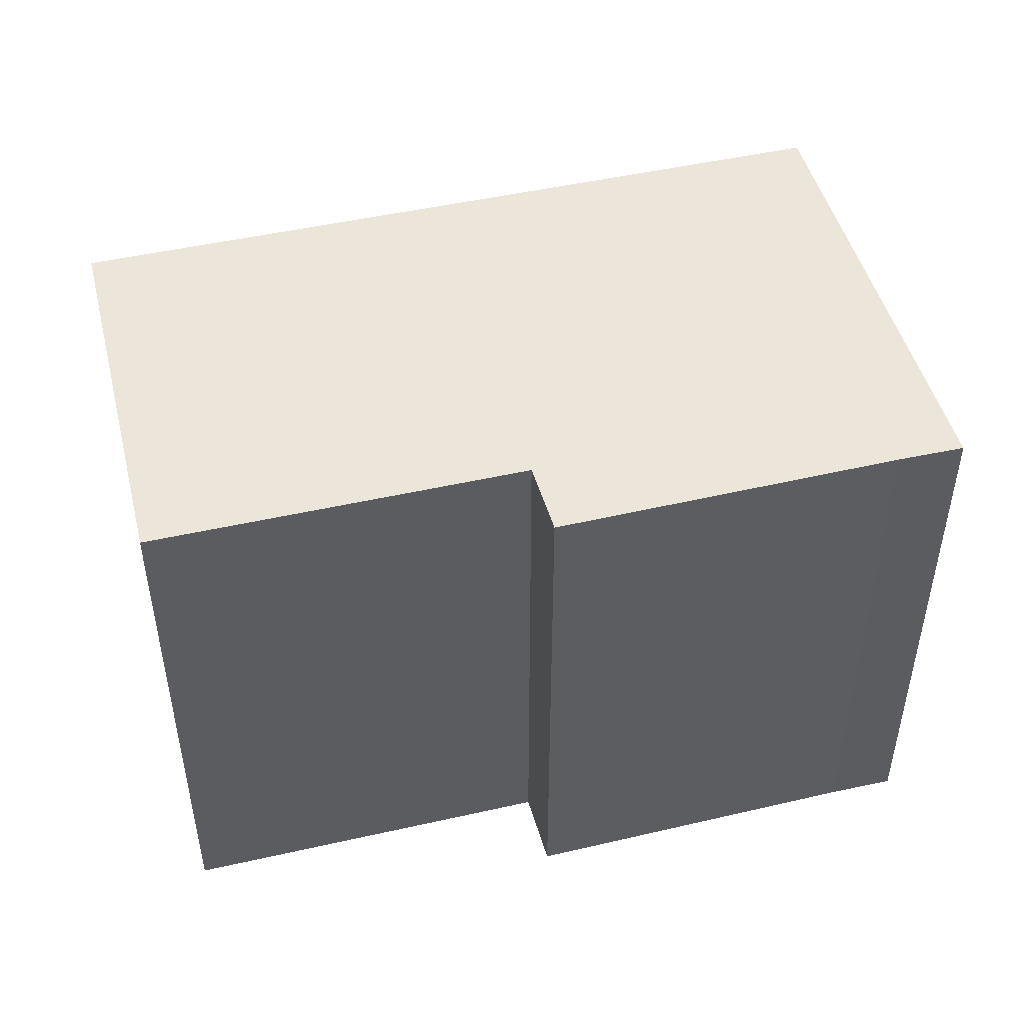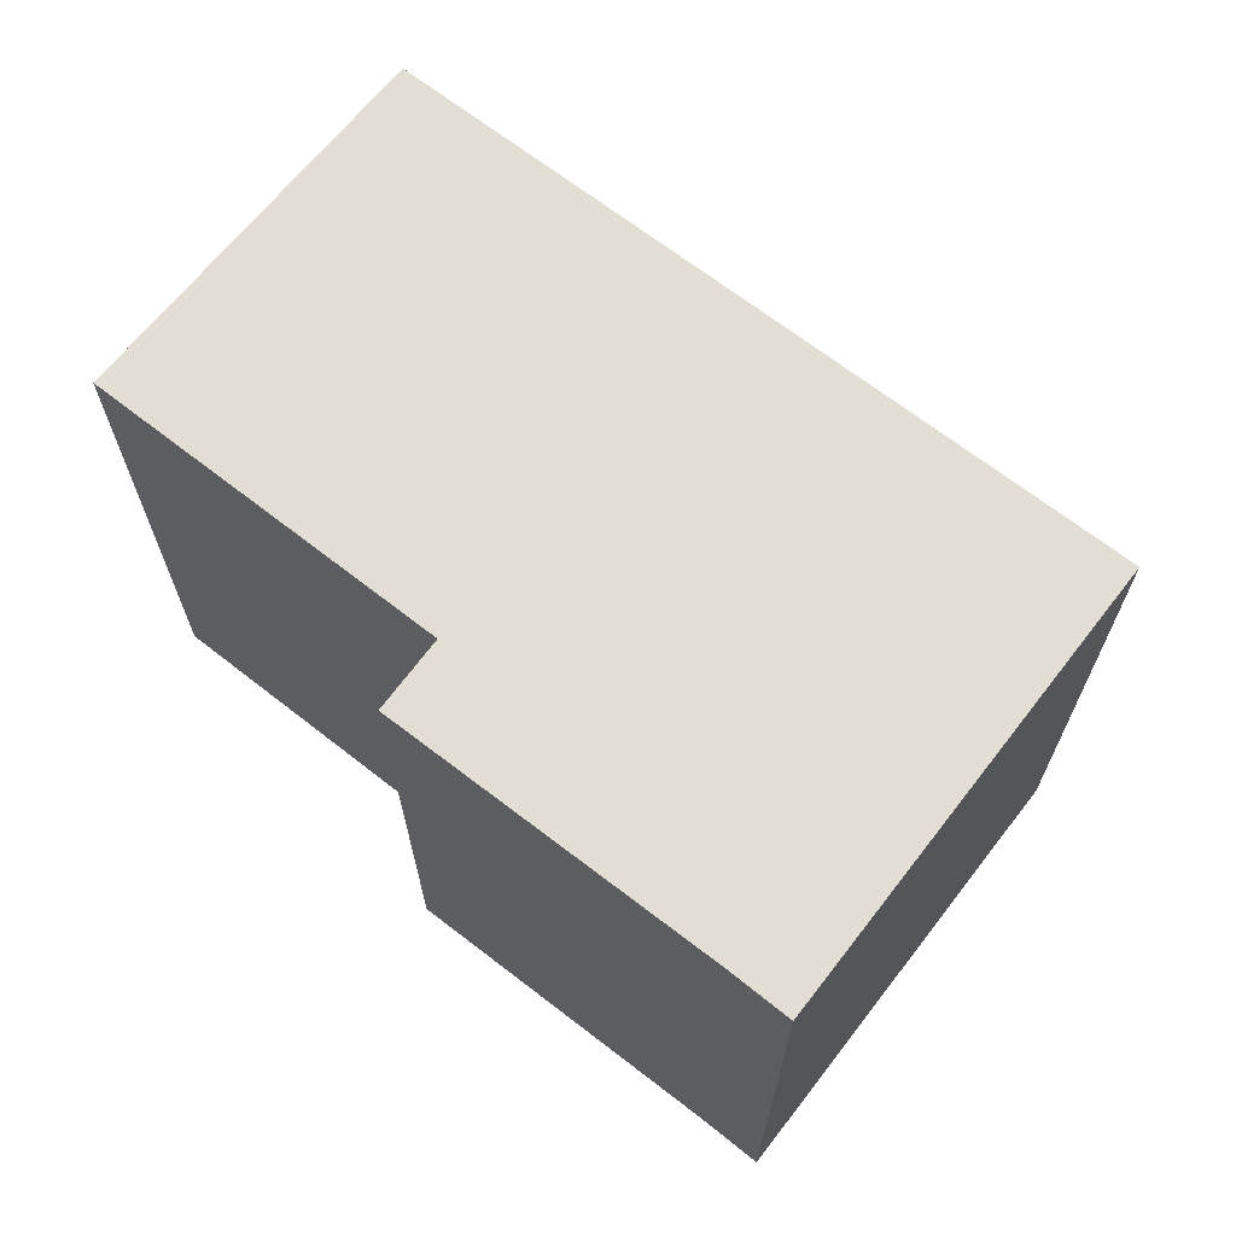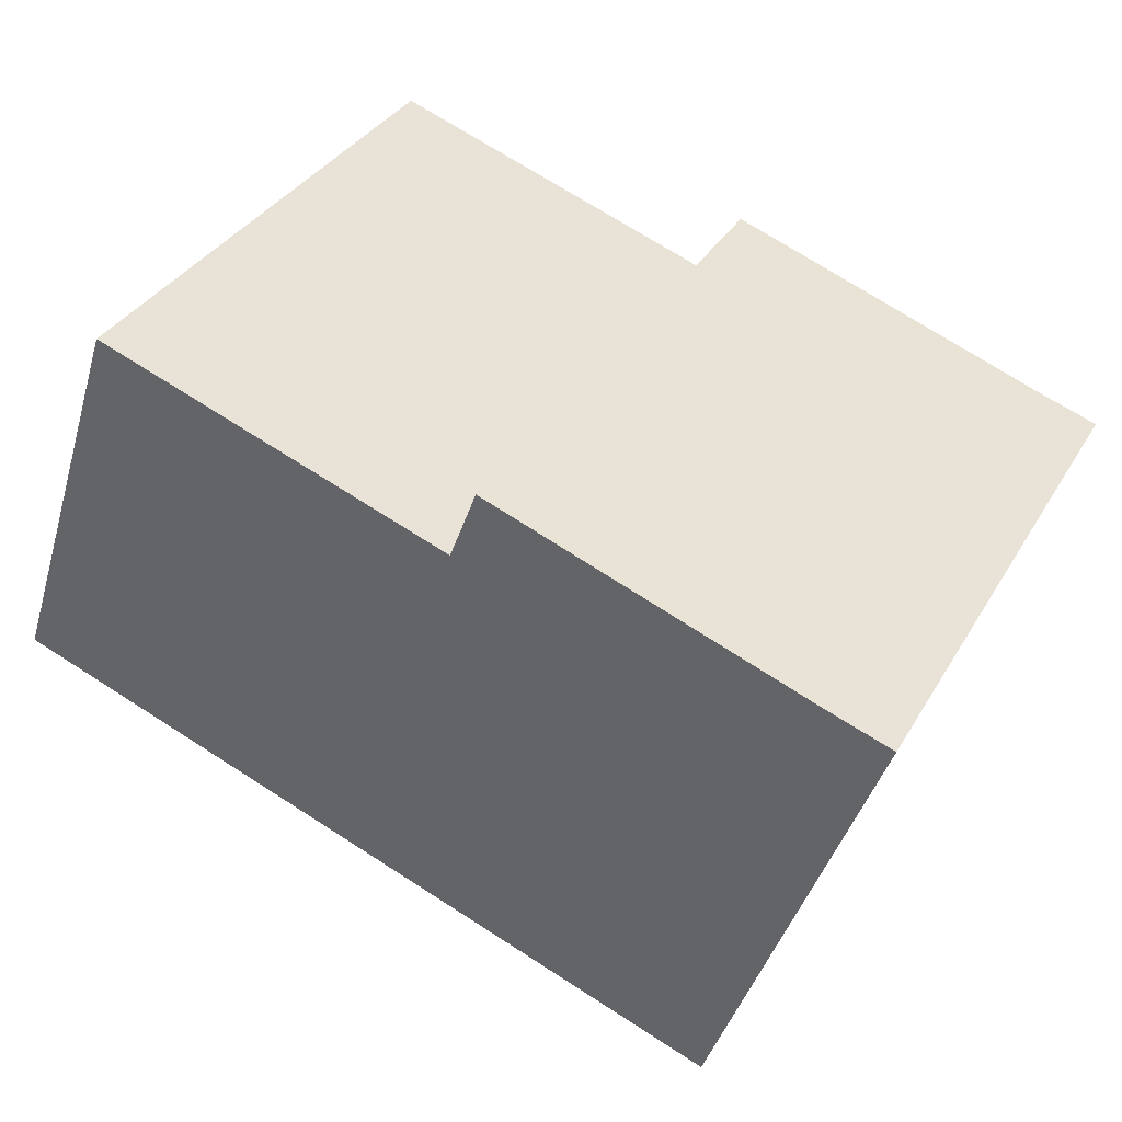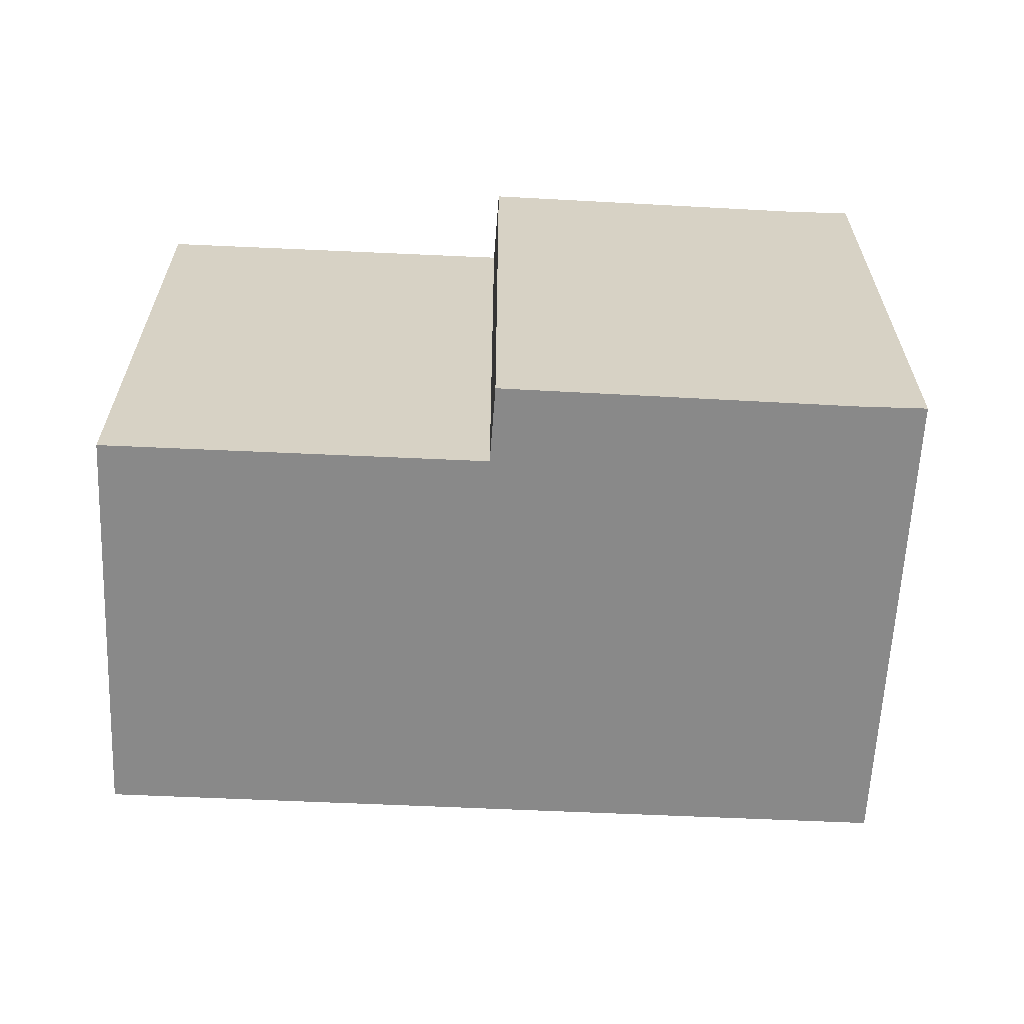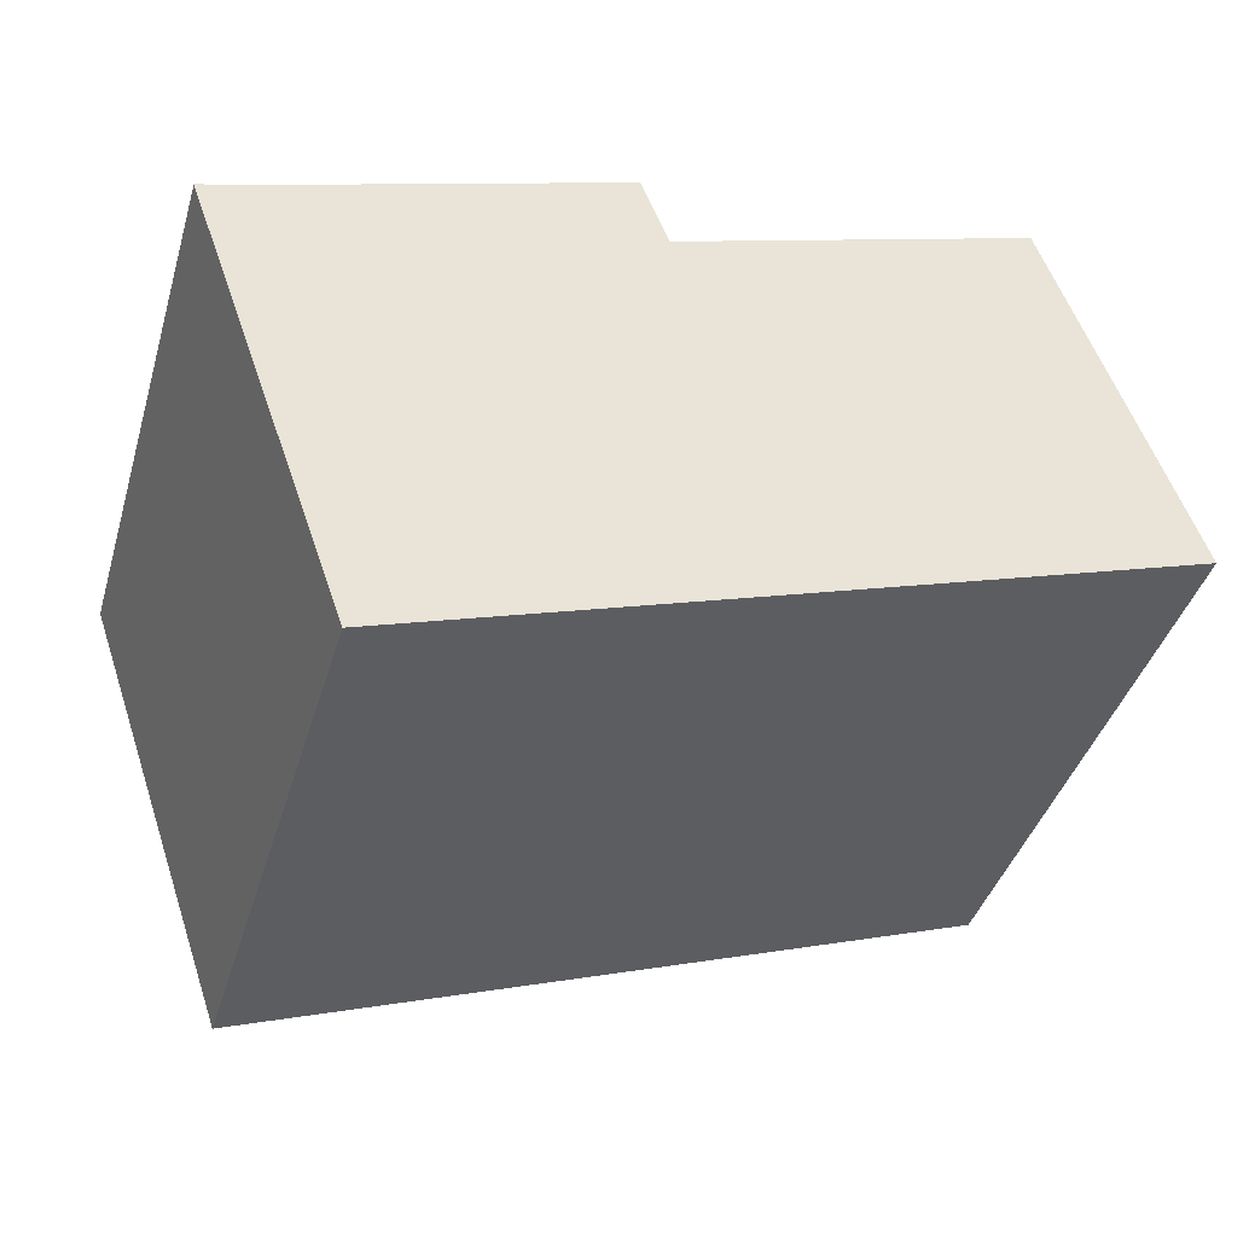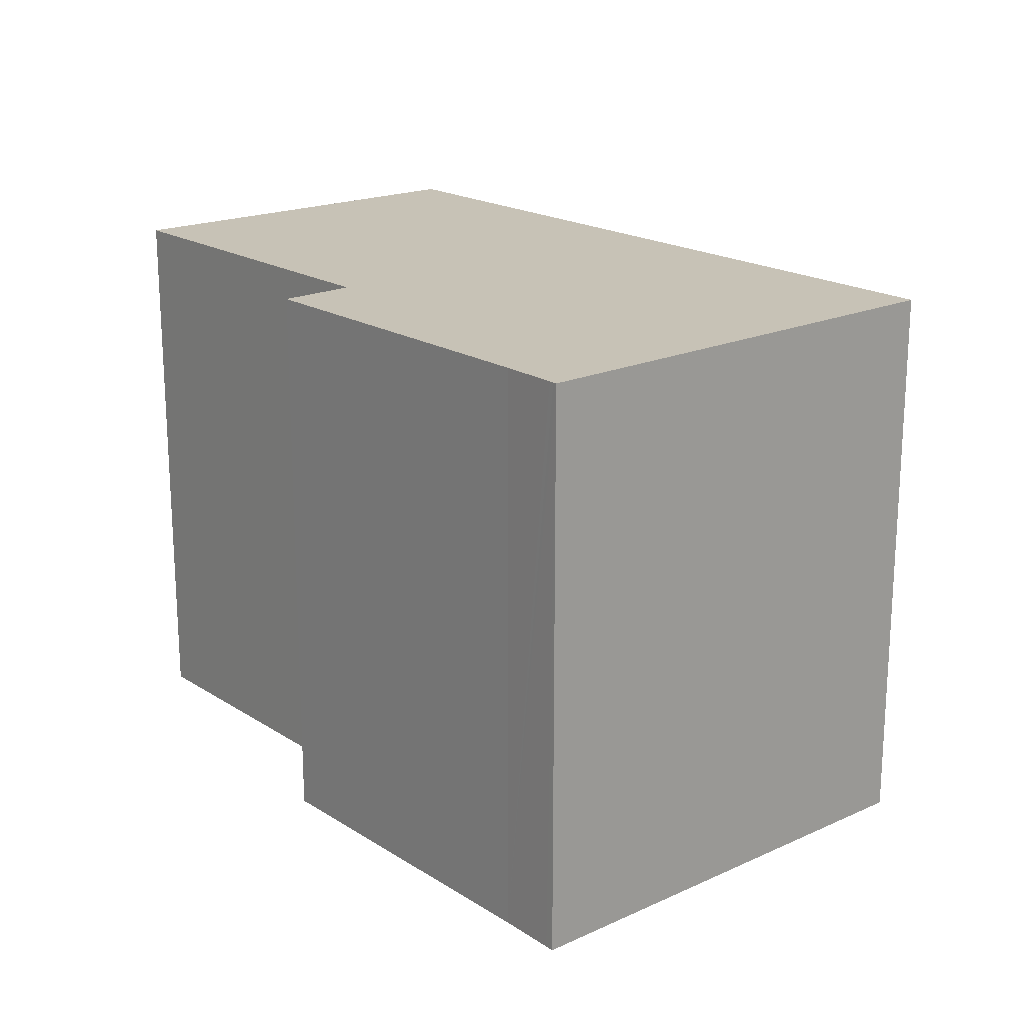
<metadata>
{"format":"obj","ext":"obj","renderer":"f3d","projection":"perspective","resolution":1024,"background":"white","views":[{"elev":48.1,"azim":4.7,"up":"+Y"},{"elev":67.3,"azim":57.1,"up":"+Y"},{"elev":35.5,"azim":26.9,"up":"+Z"},{"elev":-63.0,"azim":16.3,"up":"+Y"},{"elev":-41.3,"azim":163.7,"up":"+Z"},{"elev":19.2,"azim":68.9,"up":"+Y"}]}
</metadata>
<code>
v  0.018 14.41 0.053
v  8.248 14.41 -2.833
v  0 14.41 8.825e-16
v  3.294 14.41 9.774
v  10.63 14.41 -3.653
v  18.98 14.41 -6.52
v  4.811 14.41 9.254
v  12.43 14.41 6.643
v  19.02 14.41 -6.534
v  23.06 14.41 5.013
v  12.98 14.41 8.106
v  22.97 14.41 5.044
v  21.43 14.41 5.549
v  13.12 14.41 8.483
v  22.85 14.41 5.083
v  13.12 -5.194e-16 8.483
v  21.43 -3.398e-16 5.549
v  22.85 -3.112e-16 5.083
v  23.06 -3.07e-16 5.013
v  22.97 -3.089e-16 5.044
v  3.294 -5.985e-16 9.774
v  12.43 -4.068e-16 6.643
v  4.811 -5.666e-16 9.254
v  19.02 4.001e-16 -6.534
v  8.248 1.735e-16 -2.833
v  0 0 0
v  18.98 3.992e-16 -6.52
v  10.63 2.237e-16 -3.653
v  0.018 -3.245e-18 0.053
v  12.98 -4.963e-16 8.106
g defaultobject
f 1 2 3
f 2 1 4
f 2 4 5
f 5 4 6
f 6 4 7
f 6 7 8
f 6 8 9
f 9 8 10
f 10 8 11
f 10 11 12
f 12 11 13
f 13 11 14
f 12 13 15
f 16 13 14
f 13 16 17
f 17 15 13
f 15 17 12
f 12 17 10
f 10 17 18
f 10 18 19
f 19 18 20
f 21 7 4
f 7 21 8
f 8 21 22
f 22 21 23
f 19 9 10
f 9 19 24
f 24 6 9
f 6 24 5
f 5 24 2
f 2 24 3
f 3 24 25
f 3 25 26
f 25 24 27
f 25 27 28
f 26 1 3
f 1 26 4
f 4 26 21
f 21 26 29
f 11 16 14
f 16 11 8
f 16 8 30
f 30 8 22
f 25 29 26
f 29 25 21
f 21 25 28
f 21 28 23
f 23 28 27
f 23 27 22
f 22 27 24
f 22 24 19
f 22 19 30
f 30 19 20
f 30 20 17
f 30 17 16
f 17 20 18

</code>
